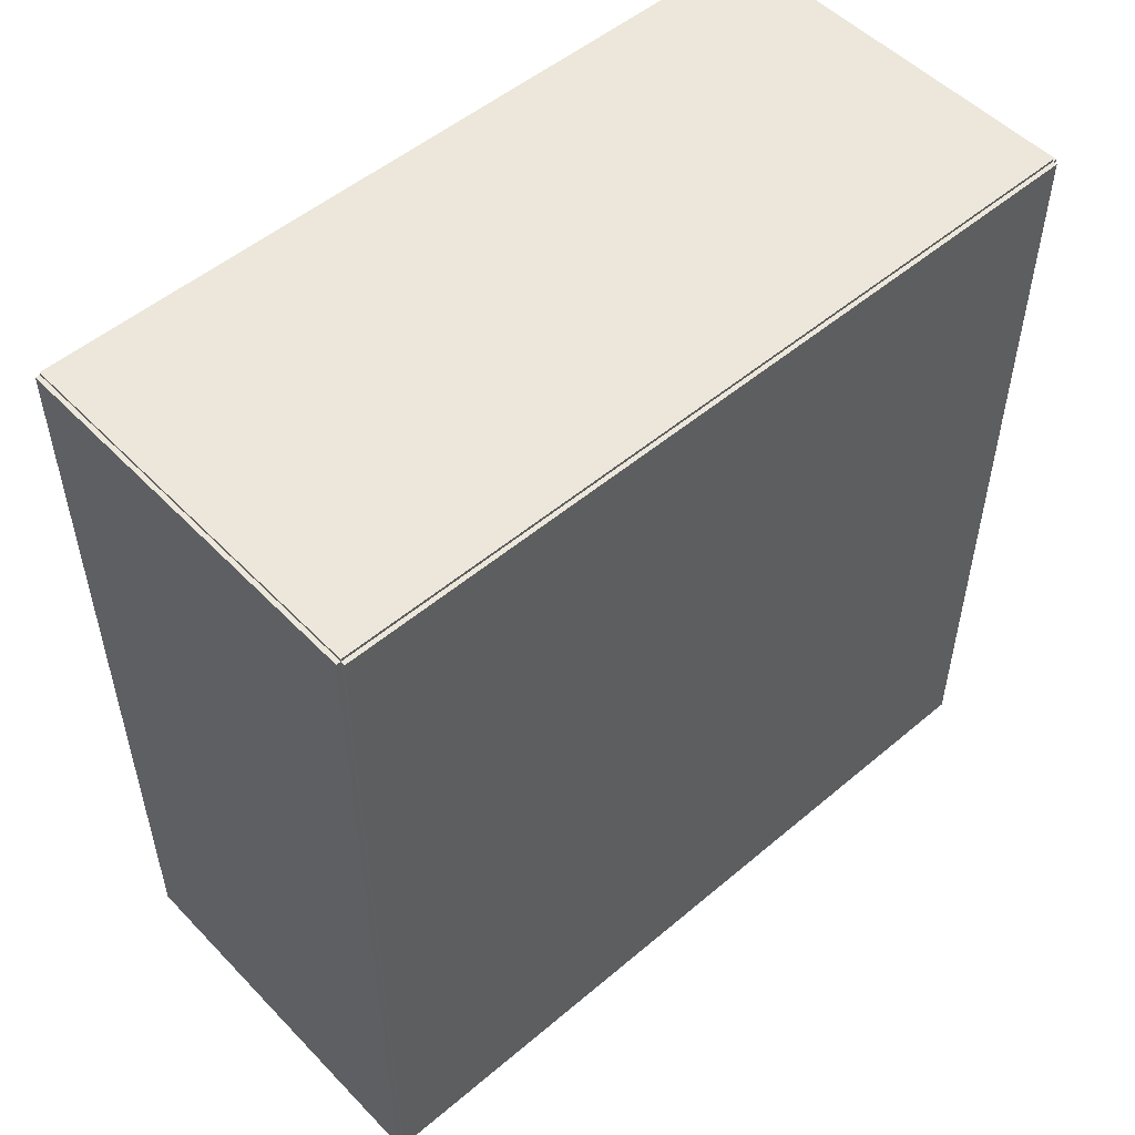
<metadata>
{"format":"obj","ext":"obj","renderer":"f3d","projection":"perspective","resolution":1024,"background":"white","views":[{"elev":52.0,"azim":-132.3,"up":"+Y"}]}
</metadata>
<code>
v -0.09071 -0.1936 -0.002096
v -0.09071 -0.1936 0.002096
v -0.09071 0.1936 -0.002096
v -0.09071 0.1936 0.002096
v 0.09071 -0.1936 -0.002096
v 0.09071 -0.1936 0.002096
v 0.09071 0.1936 -0.002096
v 0.09071 0.1936 0.002096
v -0.08862 -0.1936 0
v -0.09281 -0.1936 0
v -0.08862 0.1936 0
v -0.09281 0.1936 0
v -0.08862 -0.1936 0.375
v -0.09281 -0.1936 0.375
v -0.08862 0.1936 0.375
v -0.09281 0.1936 0.375
v -0.09071 -0.1936 0.1854
v -0.09071 -0.1936 0.1896
v -0.09071 0.1936 0.1854
v -0.09071 0.1936 0.1896
v 0.09071 -0.1936 0.1854
v 0.09071 -0.1936 0.1896
v 0.09071 0.1936 0.1854
v 0.09071 0.1936 0.1896
v -0.09071 0.1922 0.375
v -0.09071 0.1949 0.375
v -0.09071 0.1922 0
v -0.09071 0.1949 0
v 0.09071 0.1922 0.375
v 0.09071 0.1949 0.375
v 0.09071 0.1922 0
v 0.09071 0.1949 0
v -0.09071 -0.1922 0
v -0.09071 -0.1949 0
v -0.09071 -0.1922 0.375
v -0.09071 -0.1949 0.375
v 0.09071 -0.1922 0
v 0.09071 -0.1949 0
v 0.09071 -0.1922 0.375
v 0.09071 -0.1949 0.375
v -0.09071 -0.1936 0.3729
v -0.09071 -0.1936 0.3771
v -0.09071 0.1936 0.3729
v -0.09071 0.1936 0.3771
v 0.09071 -0.1936 0.3729
v 0.09071 -0.1936 0.3771
v 0.09071 0.1936 0.3729
v 0.09071 0.1936 0.3771
v -0.02462 -0.149 0.004192
v 0.004881 -0.149 0.004192
v 0.004881 -0.149 0.08344
v -0.02462 -0.149 0.08344
v 0.004315 -0.1433 0.004192
v 0.004315 -0.1433 0.08344
v 0.002636 -0.1377 0.004192
v 0.002636 -0.1377 0.08344
v -8.977e-05 -0.1326 0.004192
v -8.977e-05 -0.1326 0.08344
v -0.003758 -0.1282 0.004192
v -0.003758 -0.1282 0.08344
v -0.008228 -0.1245 0.004192
v -0.008228 -0.1245 0.08344
v -0.01333 -0.1218 0.004192
v -0.01333 -0.1218 0.08344
v -0.01886 -0.1201 0.004192
v -0.01886 -0.1201 0.08344
v -0.02462 -0.1195 0.004192
v -0.02462 -0.1195 0.08344
v -0.03037 -0.1201 0.004192
v -0.03037 -0.1201 0.08344
v -0.0359 -0.1218 0.004192
v -0.0359 -0.1218 0.08344
v -0.041 -0.1245 0.004192
v -0.041 -0.1245 0.08344
v -0.04547 -0.1282 0.004192
v -0.04547 -0.1282 0.08344
v -0.04914 -0.1326 0.004192
v -0.04914 -0.1326 0.08344
v -0.05187 -0.1377 0.004192
v -0.05187 -0.1377 0.08344
v -0.05355 -0.1433 0.004192
v -0.05355 -0.1433 0.08344
v -0.05411 -0.149 0.004192
v -0.05411 -0.149 0.08344
v -0.05355 -0.1548 0.004192
v -0.05355 -0.1548 0.08344
v -0.05187 -0.1603 0.004192
v -0.05187 -0.1603 0.08344
v -0.04914 -0.1654 0.004192
v -0.04914 -0.1654 0.08344
v -0.04547 -0.1699 0.004192
v -0.04547 -0.1699 0.08344
v -0.041 -0.1736 0.004192
v -0.041 -0.1736 0.08344
v -0.0359 -0.1763 0.004192
v -0.0359 -0.1763 0.08344
v -0.03037 -0.178 0.004192
v -0.03037 -0.178 0.08344
v -0.02462 -0.1785 0.004192
v -0.02462 -0.1785 0.08344
v -0.01886 -0.178 0.004192
v -0.01886 -0.178 0.08344
v -0.01333 -0.1763 0.004192
v -0.01333 -0.1763 0.08344
v -0.008228 -0.1736 0.004192
v -0.008228 -0.1736 0.08344
v -0.003758 -0.1699 0.004192
v -0.003758 -0.1699 0.08344
v -8.977e-05 -0.1654 0.004192
v -8.977e-05 -0.1654 0.08344
v 0.002636 -0.1603 0.004192
v 0.002636 -0.1603 0.08344
v 0.004315 -0.1548 0.004192
v 0.004315 -0.1548 0.08344
v 0.01316 -0.07439 0.004192
v 0.0379 -0.07439 0.004192
v 0.0379 -0.07439 0.0775
v 0.01316 -0.07439 0.0775
v 0.03742 -0.06956 0.004192
v 0.03742 -0.06956 0.0775
v 0.03601 -0.06492 0.004192
v 0.03601 -0.06492 0.0775
v 0.03373 -0.06064 0.004192
v 0.03373 -0.06064 0.0775
v 0.03065 -0.05689 0.004192
v 0.03065 -0.05689 0.0775
v 0.0269 -0.05382 0.004192
v 0.0269 -0.05382 0.0775
v 0.02262 -0.05153 0.004192
v 0.02262 -0.05153 0.0775
v 0.01798 -0.05012 0.004192
v 0.01798 -0.05012 0.0775
v 0.01316 -0.04965 0.004192
v 0.01316 -0.04965 0.0775
v 0.008328 -0.05012 0.004192
v 0.008328 -0.05012 0.0775
v 0.003687 -0.05153 0.004192
v 0.003687 -0.05153 0.0775
v -0.0005902 -0.05382 0.004192
v -0.0005902 -0.05382 0.0775
v -0.004339 -0.05689 0.004192
v -0.004339 -0.05689 0.0775
v -0.007416 -0.06064 0.004192
v -0.007416 -0.06064 0.0775
v -0.009703 -0.06492 0.004192
v -0.009703 -0.06492 0.0775
v -0.01111 -0.06956 0.004192
v -0.01111 -0.06956 0.0775
v -0.01159 -0.07439 0.004192
v -0.01159 -0.07439 0.0775
v -0.01111 -0.07921 0.004192
v -0.01111 -0.07921 0.0775
v -0.009703 -0.08385 0.004192
v -0.009703 -0.08385 0.0775
v -0.007416 -0.08813 0.004192
v -0.007416 -0.08813 0.0775
v -0.004339 -0.09188 0.004192
v -0.004339 -0.09188 0.0775
v -0.0005902 -0.09496 0.004192
v -0.0005902 -0.09496 0.0775
v 0.003687 -0.09724 0.004192
v 0.003687 -0.09724 0.0775
v 0.008328 -0.09865 0.004192
v 0.008328 -0.09865 0.0775
v 0.01316 -0.09913 0.004192
v 0.01316 -0.09913 0.0775
v 0.01798 -0.09865 0.004192
v 0.01798 -0.09865 0.0775
v 0.02262 -0.09724 0.004192
v 0.02262 -0.09724 0.0775
v 0.0269 -0.09496 0.004192
v 0.0269 -0.09496 0.0775
v 0.03065 -0.09188 0.004192
v 0.03065 -0.09188 0.0775
v 0.03373 -0.08813 0.004192
v 0.03373 -0.08813 0.0775
v 0.03601 -0.08385 0.004192
v 0.03601 -0.08385 0.0775
v 0.03742 -0.07921 0.004192
v 0.03742 -0.07921 0.0775
v 0.01497 0.02431 0.004192
v 0.04186 0.02431 0.004192
v 0.04186 0.02431 0.08851
v 0.01497 0.02431 0.08851
v 0.04134 0.02956 0.004192
v 0.04134 0.02956 0.08851
v 0.03981 0.0346 0.004192
v 0.03981 0.0346 0.08851
v 0.03733 0.03925 0.004192
v 0.03733 0.03925 0.08851
v 0.03398 0.04333 0.004192
v 0.03398 0.04333 0.08851
v 0.02991 0.04667 0.004192
v 0.02991 0.04667 0.08851
v 0.02526 0.04916 0.004192
v 0.02526 0.04916 0.08851
v 0.02021 0.05069 0.004192
v 0.02021 0.05069 0.08851
v 0.01497 0.0512 0.004192
v 0.01497 0.0512 0.08851
v 0.009721 0.05069 0.004192
v 0.009721 0.05069 0.08851
v 0.004676 0.04916 0.004192
v 0.004676 0.04916 0.08851
v 2.624e-05 0.04667 0.004192
v 2.624e-05 0.04667 0.08851
v -0.004049 0.04333 0.004192
v -0.004049 0.04333 0.08851
v -0.007394 0.03925 0.004192
v -0.007394 0.03925 0.08851
v -0.009879 0.0346 0.004192
v -0.009879 0.0346 0.08851
v -0.01141 0.02956 0.004192
v -0.01141 0.02956 0.08851
v -0.01193 0.02431 0.004192
v -0.01193 0.02431 0.08851
v -0.01141 0.01906 0.004192
v -0.01141 0.01906 0.08851
v -0.009879 0.01402 0.004192
v -0.009879 0.01402 0.08851
v -0.007394 0.009368 0.004192
v -0.007394 0.009368 0.08851
v -0.004049 0.005293 0.004192
v -0.004049 0.005293 0.08851
v 2.624e-05 0.001948 0.004192
v 2.624e-05 0.001948 0.08851
v 0.004676 -0.000537 0.004192
v 0.004676 -0.000537 0.08851
v 0.009721 -0.002067 0.004192
v 0.009721 -0.002067 0.08851
v 0.01497 -0.002584 0.004192
v 0.01497 -0.002584 0.08851
v 0.02021 -0.002067 0.004192
v 0.02021 -0.002067 0.08851
v 0.02526 -0.000537 0.004192
v 0.02526 -0.000537 0.08851
v 0.02991 0.001948 0.004192
v 0.02991 0.001948 0.08851
v 0.03398 0.005293 0.004192
v 0.03398 0.005293 0.08851
v 0.03733 0.009368 0.004192
v 0.03733 0.009368 0.08851
v 0.03981 0.01402 0.004192
v 0.03981 0.01402 0.08851
v 0.04134 0.01906 0.004192
v 0.04134 0.01906 0.08851
v 0.02684 0.1475 0.1917
v 0.0554 0.1475 0.1917
v 0.0554 0.1475 0.2729
v 0.02684 0.1475 0.2729
v 0.05486 0.1531 0.1917
v 0.05486 0.1531 0.2729
v 0.05323 0.1585 0.1917
v 0.05323 0.1585 0.2729
v 0.05059 0.1634 0.1917
v 0.05059 0.1634 0.2729
v 0.04704 0.1677 0.1917
v 0.04704 0.1677 0.2729
v 0.04271 0.1713 0.1917
v 0.04271 0.1713 0.2729
v 0.03777 0.1739 0.1917
v 0.03777 0.1739 0.2729
v 0.03241 0.1756 0.1917
v 0.03241 0.1756 0.2729
v 0.02684 0.1761 0.1917
v 0.02684 0.1761 0.2729
v 0.02126 0.1756 0.1917
v 0.02126 0.1756 0.2729
v 0.0159 0.1739 0.1917
v 0.0159 0.1739 0.2729
v 0.01097 0.1713 0.1917
v 0.01097 0.1713 0.2729
v 0.006636 0.1677 0.1917
v 0.006636 0.1677 0.2729
v 0.003083 0.1634 0.1917
v 0.003083 0.1634 0.2729
v 0.0004433 0.1585 0.1917
v 0.0004433 0.1585 0.2729
v -0.001182 0.1531 0.1917
v -0.001182 0.1531 0.2729
v -0.001731 0.1475 0.1917
v -0.001731 0.1475 0.2729
v -0.001182 0.142 0.1917
v -0.001182 0.142 0.2729
v 0.0004433 0.1366 0.1917
v 0.0004433 0.1366 0.2729
v 0.003083 0.1317 0.1917
v 0.003083 0.1317 0.2729
v 0.006636 0.1273 0.1917
v 0.006636 0.1273 0.2729
v 0.01097 0.1238 0.1917
v 0.01097 0.1238 0.2729
v 0.0159 0.1212 0.1917
v 0.0159 0.1212 0.2729
v 0.02126 0.1195 0.1917
v 0.02126 0.1195 0.2729
v 0.02684 0.119 0.1917
v 0.02684 0.119 0.2729
v 0.03241 0.1195 0.1917
v 0.03241 0.1195 0.2729
v 0.03777 0.1212 0.1917
v 0.03777 0.1212 0.2729
v 0.04271 0.1238 0.1917
v 0.04271 0.1238 0.2729
v 0.04704 0.1273 0.1917
v 0.04704 0.1273 0.2729
v 0.05059 0.1317 0.1917
v 0.05059 0.1317 0.2729
v 0.05323 0.1366 0.1917
v 0.05323 0.1366 0.2729
v 0.05486 0.142 0.1917
v 0.05486 0.142 0.2729
v 0.02973 -0.1428 0.1917
v 0.06002 -0.1428 0.1917
v 0.06002 -0.1428 0.2535
v 0.02973 -0.1428 0.2535
v 0.05944 -0.1369 0.1917
v 0.05944 -0.1369 0.2535
v 0.05772 -0.1312 0.1917
v 0.05772 -0.1312 0.2535
v 0.05492 -0.126 0.1917
v 0.05492 -0.126 0.2535
v 0.05115 -0.1214 0.1917
v 0.05115 -0.1214 0.2535
v 0.04656 -0.1176 0.1917
v 0.04656 -0.1176 0.2535
v 0.04132 -0.1148 0.1917
v 0.04132 -0.1148 0.2535
v 0.03564 -0.1131 0.1917
v 0.03564 -0.1131 0.2535
v 0.02973 -0.1125 0.1917
v 0.02973 -0.1125 0.2535
v 0.02382 -0.1131 0.1917
v 0.02382 -0.1131 0.2535
v 0.01814 -0.1148 0.1917
v 0.01814 -0.1148 0.2535
v 0.0129 -0.1176 0.1917
v 0.0129 -0.1176 0.2535
v 0.008315 -0.1214 0.1917
v 0.008315 -0.1214 0.2535
v 0.004548 -0.126 0.1917
v 0.004548 -0.126 0.2535
v 0.001749 -0.1312 0.1917
v 0.001749 -0.1312 0.2535
v 2.518e-05 -0.1369 0.1917
v 2.518e-05 -0.1369 0.2535
v -0.0005568 -0.1428 0.1917
v -0.0005568 -0.1428 0.2535
v 2.518e-05 -0.1487 0.1917
v 2.518e-05 -0.1487 0.2535
v 0.001749 -0.1544 0.1917
v 0.001749 -0.1544 0.2535
v 0.004548 -0.1596 0.1917
v 0.004548 -0.1596 0.2535
v 0.008315 -0.1642 0.1917
v 0.008315 -0.1642 0.2535
v 0.0129 -0.168 0.1917
v 0.0129 -0.168 0.2535
v 0.01814 -0.1708 0.1917
v 0.01814 -0.1708 0.2535
v 0.02382 -0.1725 0.1917
v 0.02382 -0.1725 0.2535
v 0.02973 -0.1731 0.1917
v 0.02973 -0.1731 0.2535
v 0.03564 -0.1725 0.1917
v 0.03564 -0.1725 0.2535
v 0.04132 -0.1708 0.1917
v 0.04132 -0.1708 0.2535
v 0.04656 -0.168 0.1917
v 0.04656 -0.168 0.2535
v 0.05115 -0.1642 0.1917
v 0.05115 -0.1642 0.2535
v 0.05492 -0.1596 0.1917
v 0.05492 -0.1596 0.2535
v 0.05772 -0.1544 0.1917
v 0.05772 -0.1544 0.2535
v 0.05944 -0.1487 0.1917
v 0.05944 -0.1487 0.2535
f 2 4 1
f 5 2 1
f 1 4 3
f 3 5 1
f 2 8 4
f 6 2 5
f 6 8 2
f 4 8 3
f 7 5 3
f 3 8 7
f 7 6 5
f 8 6 7
f 10 12 9
f 13 10 9
f 9 12 11
f 11 13 9
f 10 16 12
f 14 10 13
f 14 16 10
f 12 16 11
f 15 13 11
f 11 16 15
f 15 14 13
f 16 14 15
f 18 20 17
f 21 18 17
f 17 20 19
f 19 21 17
f 18 24 20
f 22 18 21
f 22 24 18
f 20 24 19
f 23 21 19
f 19 24 23
f 23 22 21
f 24 22 23
f 26 28 25
f 29 26 25
f 25 28 27
f 27 29 25
f 26 32 28
f 30 26 29
f 30 32 26
f 28 32 27
f 31 29 27
f 27 32 31
f 31 30 29
f 32 30 31
f 34 36 33
f 37 34 33
f 33 36 35
f 35 37 33
f 34 40 36
f 38 34 37
f 38 40 34
f 36 40 35
f 39 37 35
f 35 40 39
f 39 38 37
f 40 38 39
f 42 44 41
f 45 42 41
f 41 44 43
f 43 45 41
f 42 48 44
f 46 42 45
f 46 48 42
f 44 48 43
f 47 45 43
f 43 48 47
f 47 46 45
f 48 46 47
f 50 49 53
f 50 53 51
f 51 53 54
f 51 54 52
f 53 49 55
f 53 55 54
f 54 55 56
f 54 56 52
f 55 49 57
f 55 57 56
f 56 57 58
f 56 58 52
f 57 49 59
f 57 59 58
f 58 59 60
f 58 60 52
f 59 49 61
f 59 61 60
f 60 61 62
f 60 62 52
f 61 49 63
f 61 63 62
f 62 63 64
f 62 64 52
f 63 49 65
f 63 65 64
f 64 65 66
f 64 66 52
f 65 49 67
f 65 67 66
f 66 67 68
f 66 68 52
f 67 49 69
f 67 69 68
f 68 69 70
f 68 70 52
f 69 49 71
f 69 71 70
f 70 71 72
f 70 72 52
f 71 49 73
f 71 73 72
f 72 73 74
f 72 74 52
f 73 49 75
f 73 75 74
f 74 75 76
f 74 76 52
f 75 49 77
f 75 77 76
f 76 77 78
f 76 78 52
f 77 49 79
f 77 79 78
f 78 79 80
f 78 80 52
f 79 49 81
f 79 81 80
f 80 81 82
f 80 82 52
f 81 49 83
f 81 83 82
f 82 83 84
f 82 84 52
f 83 49 85
f 83 85 84
f 84 85 86
f 84 86 52
f 85 49 87
f 85 87 86
f 86 87 88
f 86 88 52
f 87 49 89
f 87 89 88
f 88 89 90
f 88 90 52
f 89 49 91
f 89 91 90
f 90 91 92
f 90 92 52
f 91 49 93
f 91 93 92
f 92 93 94
f 92 94 52
f 93 49 95
f 93 95 94
f 94 95 96
f 94 96 52
f 95 49 97
f 95 97 96
f 96 97 98
f 96 98 52
f 97 49 99
f 97 99 98
f 98 99 100
f 98 100 52
f 99 49 101
f 99 101 100
f 100 101 102
f 100 102 52
f 101 49 103
f 101 103 102
f 102 103 104
f 102 104 52
f 103 49 105
f 103 105 104
f 104 105 106
f 104 106 52
f 105 49 107
f 105 107 106
f 106 107 108
f 106 108 52
f 107 49 109
f 107 109 108
f 108 109 110
f 108 110 52
f 109 49 111
f 109 111 110
f 110 111 112
f 110 112 52
f 111 49 113
f 111 113 112
f 112 113 114
f 112 114 52
f 113 49 50
f 113 50 114
f 114 50 51
f 114 51 52
f 116 115 119
f 116 119 117
f 117 119 120
f 117 120 118
f 119 115 121
f 119 121 120
f 120 121 122
f 120 122 118
f 121 115 123
f 121 123 122
f 122 123 124
f 122 124 118
f 123 115 125
f 123 125 124
f 124 125 126
f 124 126 118
f 125 115 127
f 125 127 126
f 126 127 128
f 126 128 118
f 127 115 129
f 127 129 128
f 128 129 130
f 128 130 118
f 129 115 131
f 129 131 130
f 130 131 132
f 130 132 118
f 131 115 133
f 131 133 132
f 132 133 134
f 132 134 118
f 133 115 135
f 133 135 134
f 134 135 136
f 134 136 118
f 135 115 137
f 135 137 136
f 136 137 138
f 136 138 118
f 137 115 139
f 137 139 138
f 138 139 140
f 138 140 118
f 139 115 141
f 139 141 140
f 140 141 142
f 140 142 118
f 141 115 143
f 141 143 142
f 142 143 144
f 142 144 118
f 143 115 145
f 143 145 144
f 144 145 146
f 144 146 118
f 145 115 147
f 145 147 146
f 146 147 148
f 146 148 118
f 147 115 149
f 147 149 148
f 148 149 150
f 148 150 118
f 149 115 151
f 149 151 150
f 150 151 152
f 150 152 118
f 151 115 153
f 151 153 152
f 152 153 154
f 152 154 118
f 153 115 155
f 153 155 154
f 154 155 156
f 154 156 118
f 155 115 157
f 155 157 156
f 156 157 158
f 156 158 118
f 157 115 159
f 157 159 158
f 158 159 160
f 158 160 118
f 159 115 161
f 159 161 160
f 160 161 162
f 160 162 118
f 161 115 163
f 161 163 162
f 162 163 164
f 162 164 118
f 163 115 165
f 163 165 164
f 164 165 166
f 164 166 118
f 165 115 167
f 165 167 166
f 166 167 168
f 166 168 118
f 167 115 169
f 167 169 168
f 168 169 170
f 168 170 118
f 169 115 171
f 169 171 170
f 170 171 172
f 170 172 118
f 171 115 173
f 171 173 172
f 172 173 174
f 172 174 118
f 173 115 175
f 173 175 174
f 174 175 176
f 174 176 118
f 175 115 177
f 175 177 176
f 176 177 178
f 176 178 118
f 177 115 179
f 177 179 178
f 178 179 180
f 178 180 118
f 179 115 116
f 179 116 180
f 180 116 117
f 180 117 118
f 182 181 185
f 182 185 183
f 183 185 186
f 183 186 184
f 185 181 187
f 185 187 186
f 186 187 188
f 186 188 184
f 187 181 189
f 187 189 188
f 188 189 190
f 188 190 184
f 189 181 191
f 189 191 190
f 190 191 192
f 190 192 184
f 191 181 193
f 191 193 192
f 192 193 194
f 192 194 184
f 193 181 195
f 193 195 194
f 194 195 196
f 194 196 184
f 195 181 197
f 195 197 196
f 196 197 198
f 196 198 184
f 197 181 199
f 197 199 198
f 198 199 200
f 198 200 184
f 199 181 201
f 199 201 200
f 200 201 202
f 200 202 184
f 201 181 203
f 201 203 202
f 202 203 204
f 202 204 184
f 203 181 205
f 203 205 204
f 204 205 206
f 204 206 184
f 205 181 207
f 205 207 206
f 206 207 208
f 206 208 184
f 207 181 209
f 207 209 208
f 208 209 210
f 208 210 184
f 209 181 211
f 209 211 210
f 210 211 212
f 210 212 184
f 211 181 213
f 211 213 212
f 212 213 214
f 212 214 184
f 213 181 215
f 213 215 214
f 214 215 216
f 214 216 184
f 215 181 217
f 215 217 216
f 216 217 218
f 216 218 184
f 217 181 219
f 217 219 218
f 218 219 220
f 218 220 184
f 219 181 221
f 219 221 220
f 220 221 222
f 220 222 184
f 221 181 223
f 221 223 222
f 222 223 224
f 222 224 184
f 223 181 225
f 223 225 224
f 224 225 226
f 224 226 184
f 225 181 227
f 225 227 226
f 226 227 228
f 226 228 184
f 227 181 229
f 227 229 228
f 228 229 230
f 228 230 184
f 229 181 231
f 229 231 230
f 230 231 232
f 230 232 184
f 231 181 233
f 231 233 232
f 232 233 234
f 232 234 184
f 233 181 235
f 233 235 234
f 234 235 236
f 234 236 184
f 235 181 237
f 235 237 236
f 236 237 238
f 236 238 184
f 237 181 239
f 237 239 238
f 238 239 240
f 238 240 184
f 239 181 241
f 239 241 240
f 240 241 242
f 240 242 184
f 241 181 243
f 241 243 242
f 242 243 244
f 242 244 184
f 243 181 245
f 243 245 244
f 244 245 246
f 244 246 184
f 245 181 182
f 245 182 246
f 246 182 183
f 246 183 184
f 248 247 251
f 248 251 249
f 249 251 252
f 249 252 250
f 251 247 253
f 251 253 252
f 252 253 254
f 252 254 250
f 253 247 255
f 253 255 254
f 254 255 256
f 254 256 250
f 255 247 257
f 255 257 256
f 256 257 258
f 256 258 250
f 257 247 259
f 257 259 258
f 258 259 260
f 258 260 250
f 259 247 261
f 259 261 260
f 260 261 262
f 260 262 250
f 261 247 263
f 261 263 262
f 262 263 264
f 262 264 250
f 263 247 265
f 263 265 264
f 264 265 266
f 264 266 250
f 265 247 267
f 265 267 266
f 266 267 268
f 266 268 250
f 267 247 269
f 267 269 268
f 268 269 270
f 268 270 250
f 269 247 271
f 269 271 270
f 270 271 272
f 270 272 250
f 271 247 273
f 271 273 272
f 272 273 274
f 272 274 250
f 273 247 275
f 273 275 274
f 274 275 276
f 274 276 250
f 275 247 277
f 275 277 276
f 276 277 278
f 276 278 250
f 277 247 279
f 277 279 278
f 278 279 280
f 278 280 250
f 279 247 281
f 279 281 280
f 280 281 282
f 280 282 250
f 281 247 283
f 281 283 282
f 282 283 284
f 282 284 250
f 283 247 285
f 283 285 284
f 284 285 286
f 284 286 250
f 285 247 287
f 285 287 286
f 286 287 288
f 286 288 250
f 287 247 289
f 287 289 288
f 288 289 290
f 288 290 250
f 289 247 291
f 289 291 290
f 290 291 292
f 290 292 250
f 291 247 293
f 291 293 292
f 292 293 294
f 292 294 250
f 293 247 295
f 293 295 294
f 294 295 296
f 294 296 250
f 295 247 297
f 295 297 296
f 296 297 298
f 296 298 250
f 297 247 299
f 297 299 298
f 298 299 300
f 298 300 250
f 299 247 301
f 299 301 300
f 300 301 302
f 300 302 250
f 301 247 303
f 301 303 302
f 302 303 304
f 302 304 250
f 303 247 305
f 303 305 304
f 304 305 306
f 304 306 250
f 305 247 307
f 305 307 306
f 306 307 308
f 306 308 250
f 307 247 309
f 307 309 308
f 308 309 310
f 308 310 250
f 309 247 311
f 309 311 310
f 310 311 312
f 310 312 250
f 311 247 248
f 311 248 312
f 312 248 249
f 312 249 250
f 314 313 317
f 314 317 315
f 315 317 318
f 315 318 316
f 317 313 319
f 317 319 318
f 318 319 320
f 318 320 316
f 319 313 321
f 319 321 320
f 320 321 322
f 320 322 316
f 321 313 323
f 321 323 322
f 322 323 324
f 322 324 316
f 323 313 325
f 323 325 324
f 324 325 326
f 324 326 316
f 325 313 327
f 325 327 326
f 326 327 328
f 326 328 316
f 327 313 329
f 327 329 328
f 328 329 330
f 328 330 316
f 329 313 331
f 329 331 330
f 330 331 332
f 330 332 316
f 331 313 333
f 331 333 332
f 332 333 334
f 332 334 316
f 333 313 335
f 333 335 334
f 334 335 336
f 334 336 316
f 335 313 337
f 335 337 336
f 336 337 338
f 336 338 316
f 337 313 339
f 337 339 338
f 338 339 340
f 338 340 316
f 339 313 341
f 339 341 340
f 340 341 342
f 340 342 316
f 341 313 343
f 341 343 342
f 342 343 344
f 342 344 316
f 343 313 345
f 343 345 344
f 344 345 346
f 344 346 316
f 345 313 347
f 345 347 346
f 346 347 348
f 346 348 316
f 347 313 349
f 347 349 348
f 348 349 350
f 348 350 316
f 349 313 351
f 349 351 350
f 350 351 352
f 350 352 316
f 351 313 353
f 351 353 352
f 352 353 354
f 352 354 316
f 353 313 355
f 353 355 354
f 354 355 356
f 354 356 316
f 355 313 357
f 355 357 356
f 356 357 358
f 356 358 316
f 357 313 359
f 357 359 358
f 358 359 360
f 358 360 316
f 359 313 361
f 359 361 360
f 360 361 362
f 360 362 316
f 361 313 363
f 361 363 362
f 362 363 364
f 362 364 316
f 363 313 365
f 363 365 364
f 364 365 366
f 364 366 316
f 365 313 367
f 365 367 366
f 366 367 368
f 366 368 316
f 367 313 369
f 367 369 368
f 368 369 370
f 368 370 316
f 369 313 371
f 369 371 370
f 370 371 372
f 370 372 316
f 371 313 373
f 371 373 372
f 372 373 374
f 372 374 316
f 373 313 375
f 373 375 374
f 374 375 376
f 374 376 316
f 375 313 377
f 375 377 376
f 376 377 378
f 376 378 316
f 377 313 314
f 377 314 378
f 378 314 315
f 378 315 316

</code>
